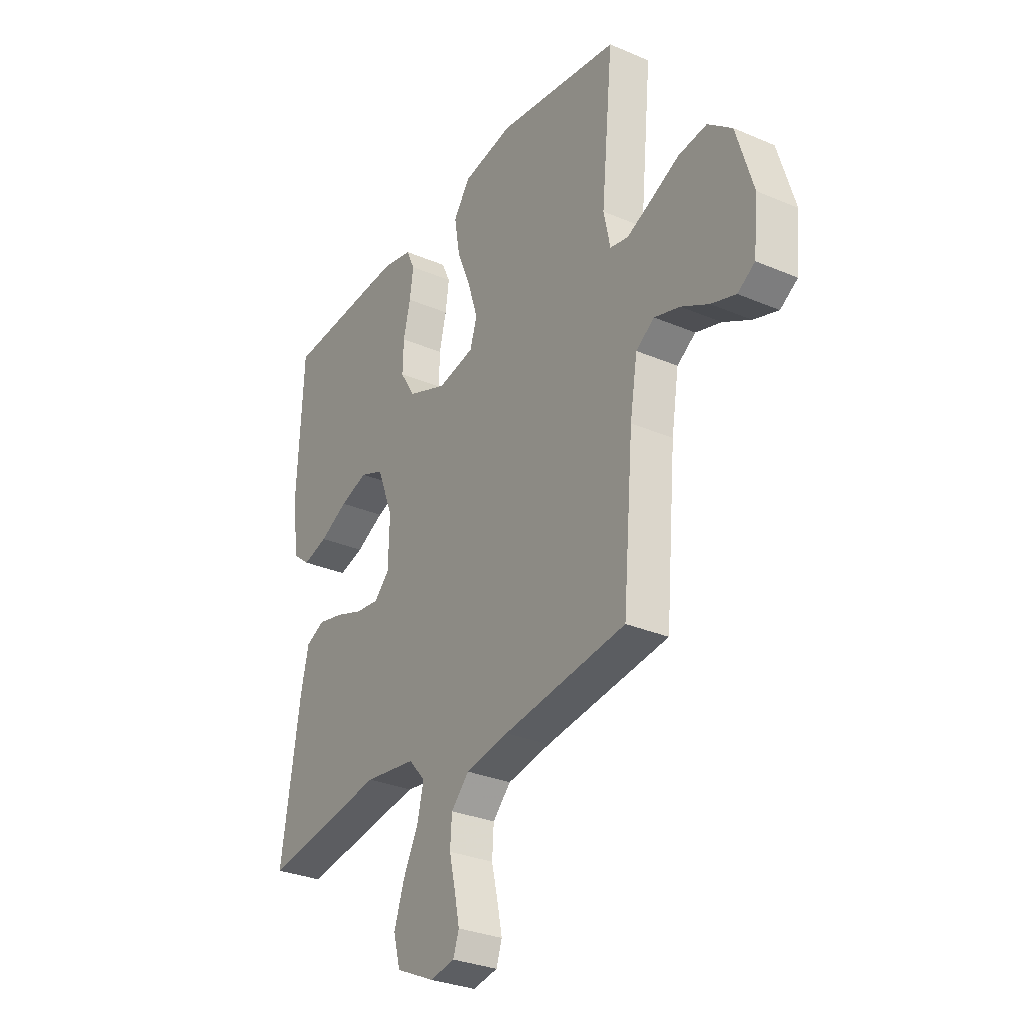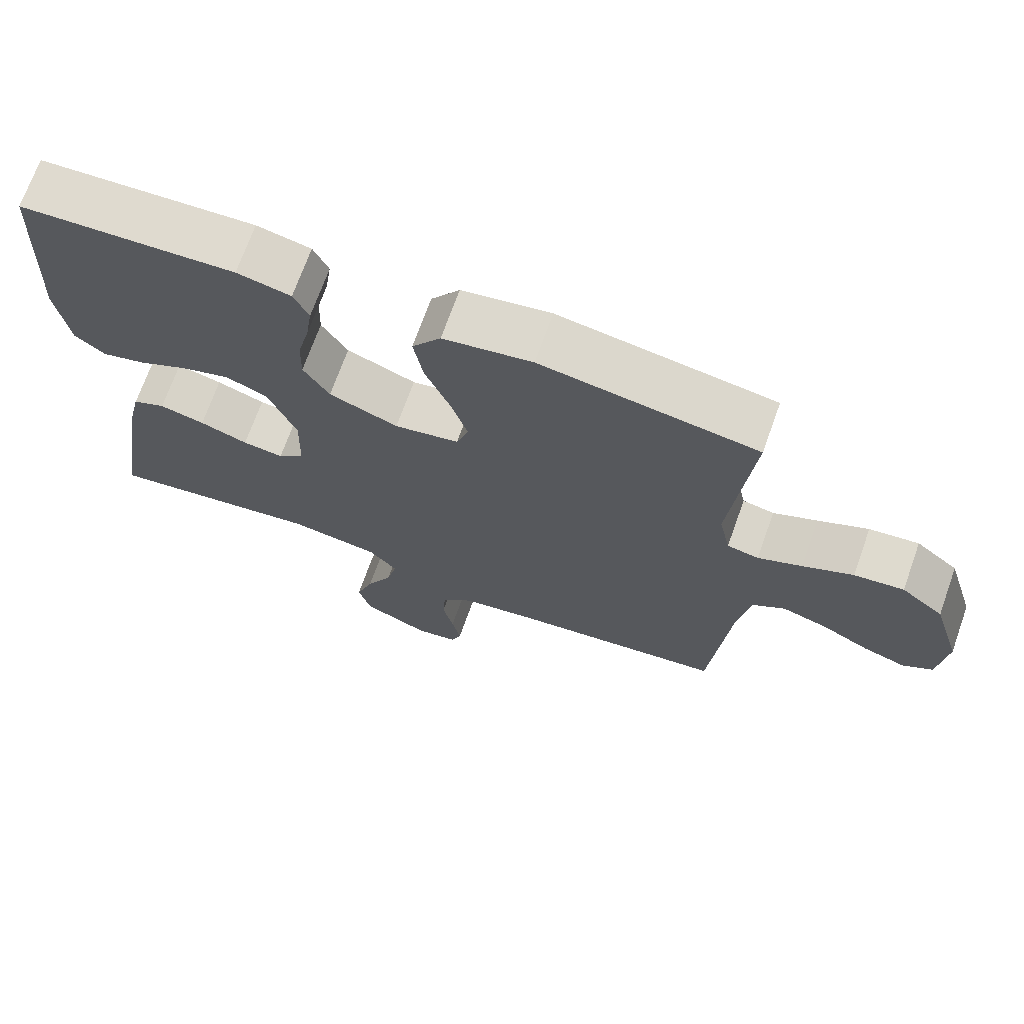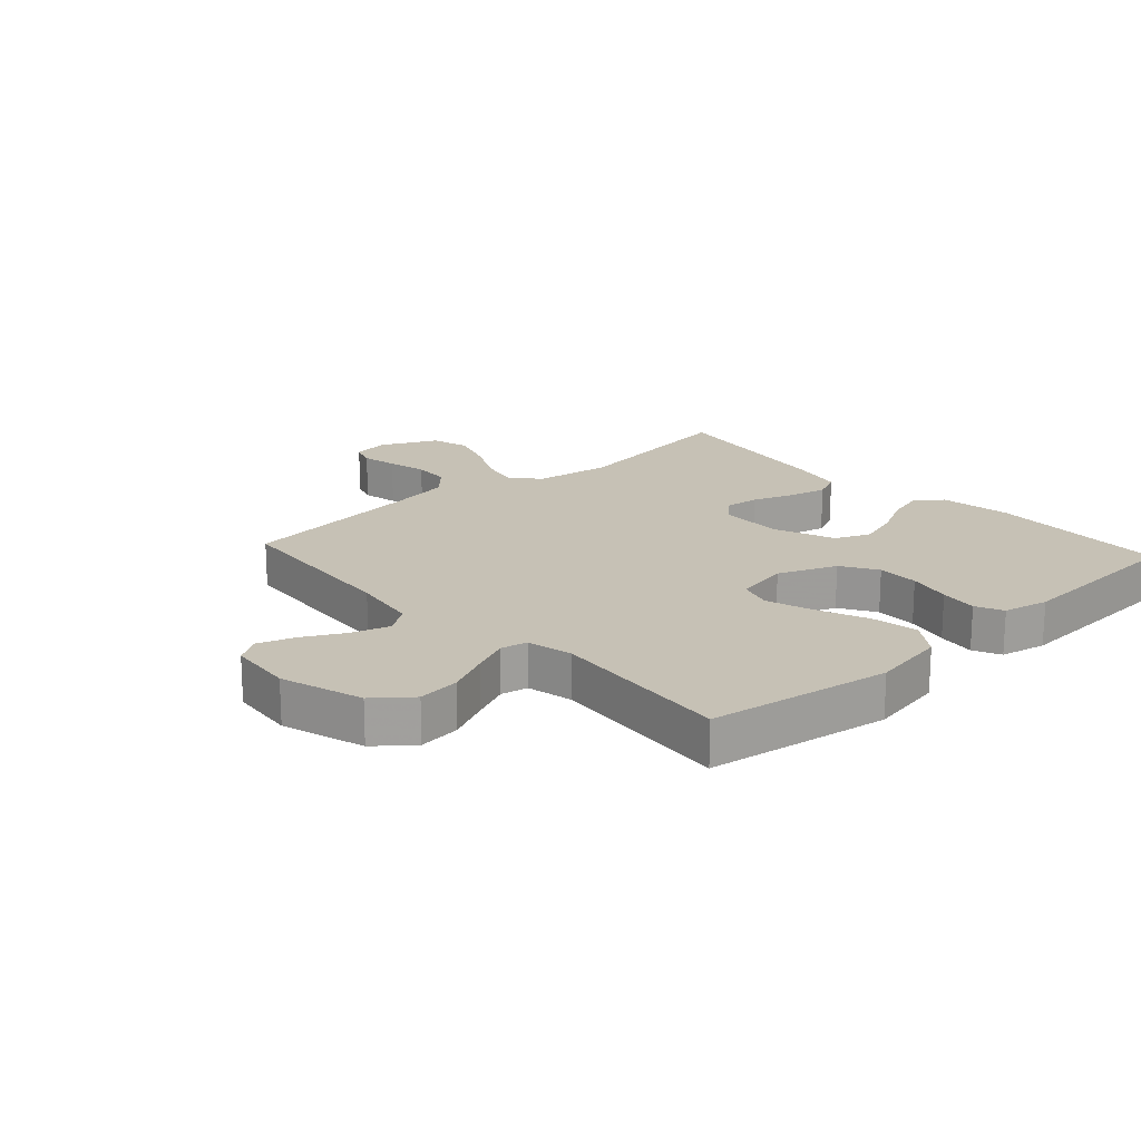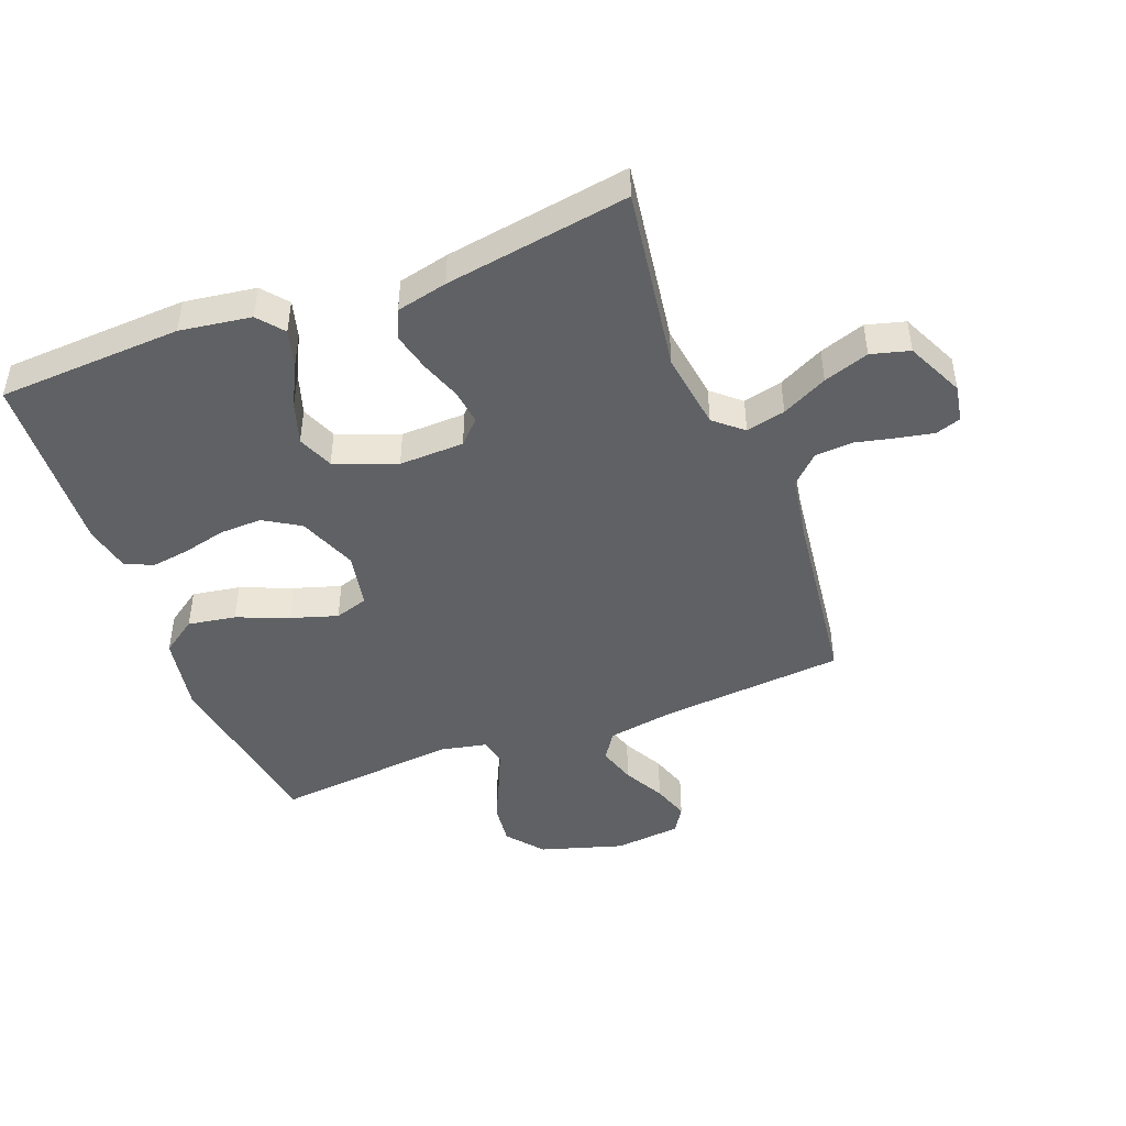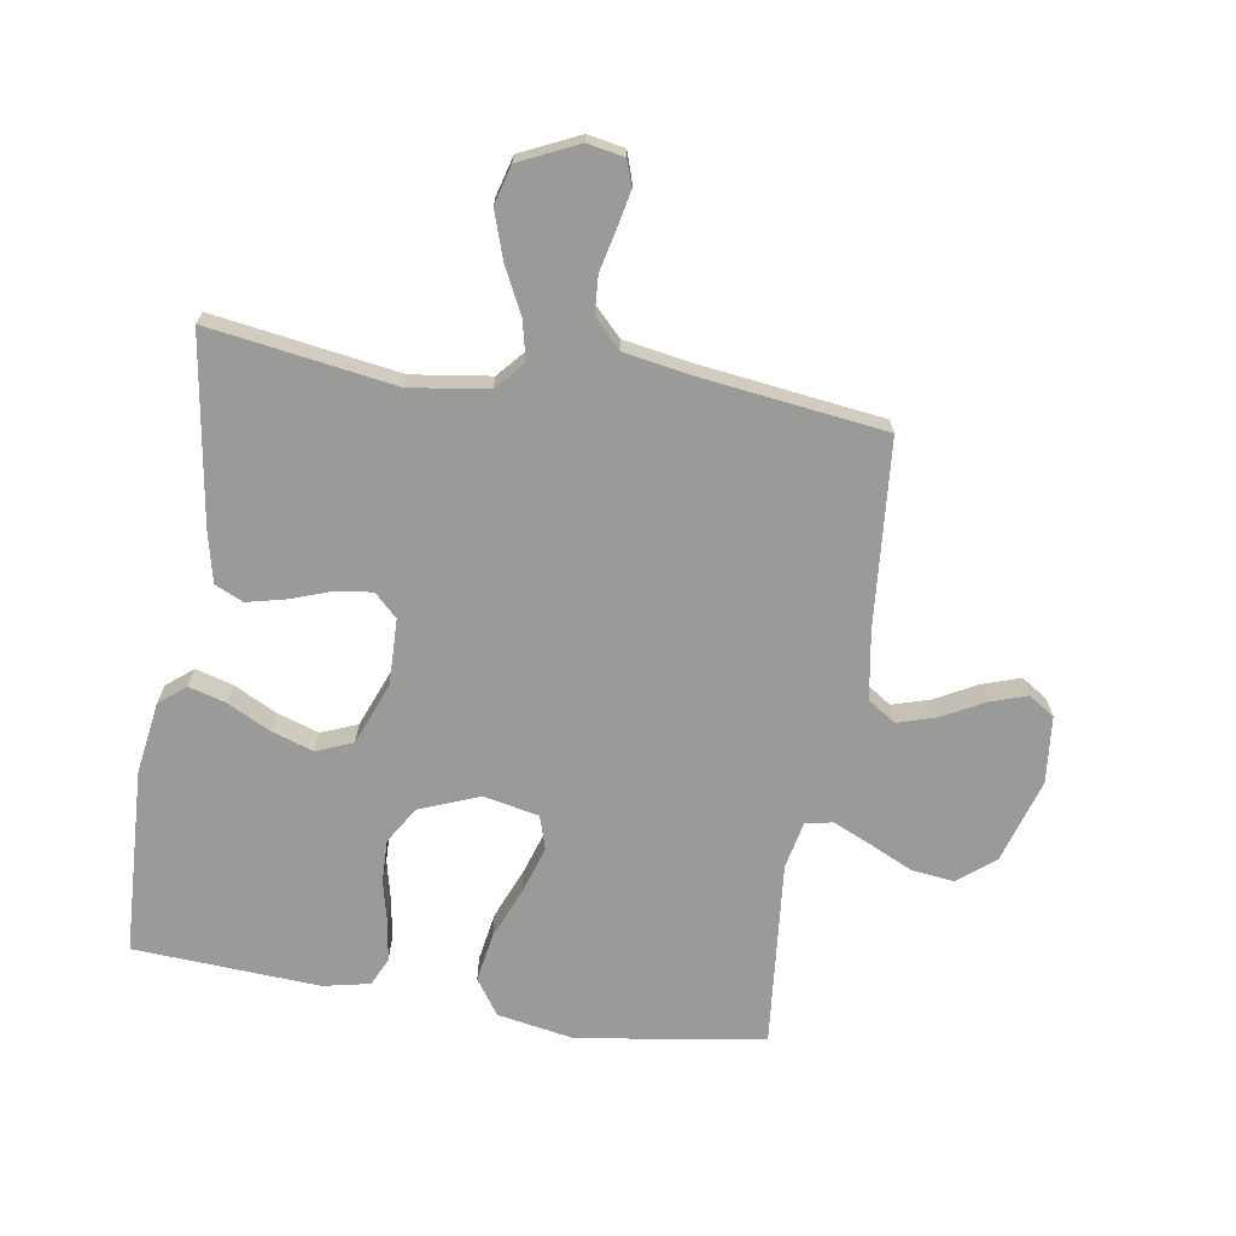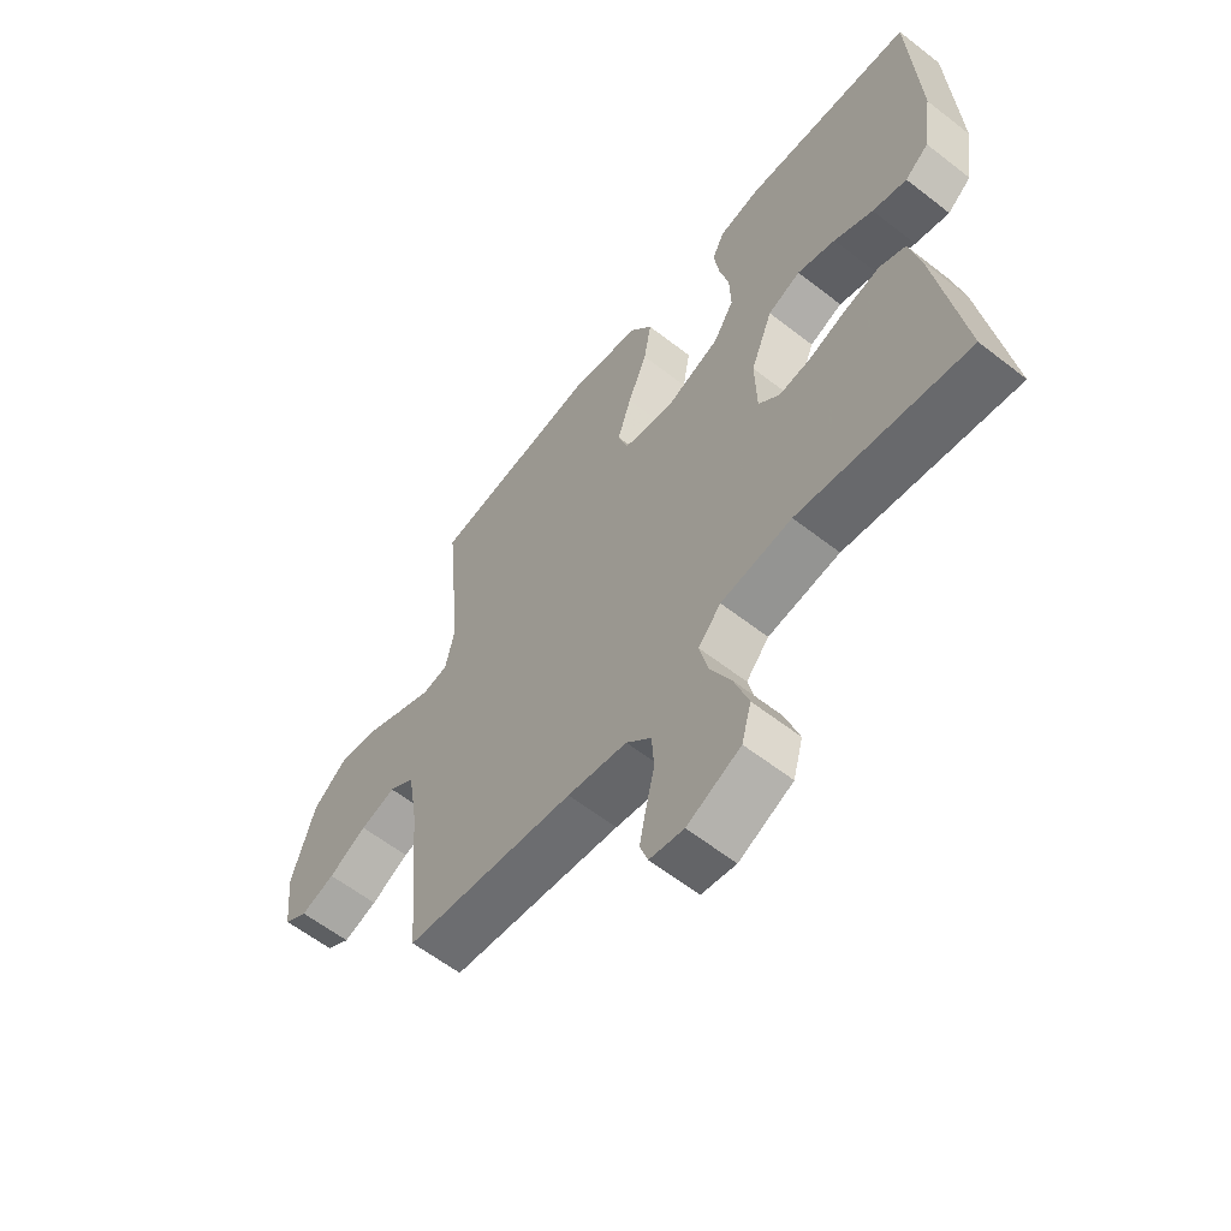
<metadata>
{"format":"obj","ext":"obj","renderer":"f3d","projection":"perspective","resolution":1024,"background":"white","views":[{"elev":-30.5,"azim":-121.7,"up":"+Z"},{"elev":70.7,"azim":-160.3,"up":"+Z"},{"elev":18.8,"azim":-42.4,"up":"+Y"},{"elev":-46.1,"azim":111.0,"up":"+Y"},{"elev":-69.2,"azim":170.8,"up":"+Y"},{"elev":-60.2,"azim":51.4,"up":"+Z"}]}
</metadata>
<code>
v 0.5 0.07 0.5
v 0.515 0.07 0.2
v 0.498 0.07 0.084
v 0.456 0.07 0.05
v 0.395 0.07 0.067
v 0.326 0.07 0.102
v 0.258 0.07 0.124
v 0.2 0.07 0.1
v 0.161 0.07 0
v 0.164 0.07 -0.106
v 0.201 0.07 -0.142
v 0.258 0.07 -0.135
v 0.325 0.07 -0.111
v 0.388 0.07 -0.096
v 0.434 0.07 -0.117
v 0.453 0.07 -0.2
v 0.5 0.07 -0.5
v 0.2 0.07 -0.455
v 0.074 0.07 -0.473
v 0.034 0.07 -0.519
v 0.049 0.07 -0.583
v 0.086 0.07 -0.657
v 0.111 0.07 -0.731
v 0.094 0.07 -0.794
v 0 0.07 -0.838
v -0.06 0.07 -0.827
v -0.074 0.07 -0.786
v -0.062 0.07 -0.727
v -0.047 0.07 -0.662
v -0.051 0.07 -0.601
v -0.095 0.07 -0.556
v -0.2 0.07 -0.538
v -0.5 0.07 -0.5
v -0.526 0.07 -0.2
v -0.544 0.07 -0.09
v -0.589 0.07 -0.06
v -0.651 0.07 -0.079
v -0.718 0.07 -0.115
v -0.778 0.07 -0.135
v -0.82 0.07 -0.108
v -0.831 0.07 0
v -0.79 0.07 0.135
v -0.731 0.07 0.183
v -0.662 0.07 0.175
v -0.592 0.07 0.142
v -0.531 0.07 0.115
v -0.487 0.07 0.124
v -0.471 0.07 0.2
v -0.5 0.07 0.5
v -0.2 0.07 0.546
v -0.076 0.07 0.524
v -0.036 0.07 0.467
v -0.049 0.07 0.389
v -0.083 0.07 0.305
v -0.107 0.07 0.229
v -0.09 0.07 0.175
v 0 0.07 0.157
v 0.096 0.07 0.195
v 0.132 0.07 0.254
v 0.13 0.07 0.323
v 0.113 0.07 0.394
v 0.104 0.07 0.456
v 0.125 0.07 0.501
v 0.2 0.07 0.517
v 0.5 0 0.5
v 0.515 0 0.2
v 0.498 0 0.084
v 0.456 0 0.05
v 0.395 0 0.067
v 0.326 0 0.102
v 0.258 0 0.124
v 0.2 0 0.1
v 0.161 0 0
v 0.164 0 -0.106
v 0.201 0 -0.142
v 0.258 0 -0.135
v 0.325 0 -0.111
v 0.388 0 -0.096
v 0.434 0 -0.117
v 0.453 0 -0.2
v 0.5 0 -0.5
v 0.2 0 -0.455
v 0.074 0 -0.473
v 0.034 0 -0.519
v 0.049 0 -0.583
v 0.086 0 -0.657
v 0.111 0 -0.731
v 0.094 0 -0.794
v 0 0 -0.838
v -0.06 0 -0.827
v -0.074 0 -0.786
v -0.062 0 -0.727
v -0.047 0 -0.662
v -0.051 0 -0.601
v -0.095 0 -0.556
v -0.2 0 -0.538
v -0.5 0 -0.5
v -0.526 0 -0.2
v -0.544 0 -0.09
v -0.589 0 -0.06
v -0.651 0 -0.079
v -0.718 0 -0.115
v -0.778 0 -0.135
v -0.82 0 -0.108
v -0.831 0 0
v -0.79 0 0.135
v -0.731 0 0.183
v -0.662 0 0.175
v -0.592 0 0.142
v -0.531 0 0.115
v -0.487 0 0.124
v -0.471 0 0.2
v -0.5 0 0.5
v -0.2 0 0.546
v -0.076 0 0.524
v -0.036 0 0.467
v -0.049 0 0.389
v -0.083 0 0.305
v -0.107 0 0.229
v -0.09 0 0.175
v 0 0 0.157
v 0.096 0 0.195
v 0.132 0 0.254
v 0.13 0 0.323
v 0.113 0 0.394
v 0.104 0 0.456
v 0.125 0 0.501
v 0.2 0 0.517
f 4 5 6
f 3 4 6
f 2 3 6
f 1 2 6
f 64 1 6
f 63 64 6
f 62 63 6
f 61 62 6
f 60 61 6
f 59 60 6 7
f 58 59 7 8
f 57 58 8 9
f 56 57 9 10
f 52 53 54
f 51 52 54
f 50 51 54
f 49 50 54
f 48 49 54
f 47 48 54 55
f 43 44 45
f 42 43 45
f 41 42 45
f 40 41 45
f 39 40 45
f 38 39 45
f 37 38 45
f 36 37 45 46
f 35 36 46 47
f 32 33 34
f 47 55 56
f 35 47 56
f 34 35 56
f 32 34 56
f 31 32 56
f 27 28 29
f 26 27 29
f 25 26 29
f 24 25 29
f 23 24 29
f 22 23 29
f 21 22 29
f 20 21 29 30
f 16 17 18
f 15 16 18
f 14 15 18
f 13 14 18
f 12 13 18
f 11 12 18 19
f 20 30 31
f 19 20 31
f 11 19 31
f 10 11 31
f 10 31 56
f 70 69 68
f 70 68 67
f 70 67 66
f 70 66 65
f 70 65 128
f 70 128 127
f 70 127 126
f 70 126 125
f 70 125 124
f 71 70 124 123
f 72 71 123 122
f 73 72 122 121
f 74 73 121 120
f 118 117 116
f 118 116 115
f 118 115 114
f 118 114 113
f 118 113 112
f 119 118 112 111
f 109 108 107
f 109 107 106
f 109 106 105
f 109 105 104
f 109 104 103
f 109 103 102
f 109 102 101
f 110 109 101 100
f 111 110 100 99
f 98 97 96
f 120 119 111
f 120 111 99
f 120 99 98
f 120 98 96
f 120 96 95
f 93 92 91
f 93 91 90
f 93 90 89
f 93 89 88
f 93 88 87
f 93 87 86
f 93 86 85
f 94 93 85 84
f 82 81 80
f 82 80 79
f 82 79 78
f 82 78 77
f 82 77 76
f 83 82 76 75
f 95 94 84
f 95 84 83
f 95 83 75
f 95 75 74
f 120 95 74
f 1 65 66 2
f 2 66 67 3
f 3 67 68 4
f 4 68 69 5
f 5 69 70 6
f 6 70 71 7
f 7 71 72 8
f 8 72 73 9
f 9 73 74 10
f 10 74 75 11
f 11 75 76 12
f 12 76 77 13
f 13 77 78 14
f 14 78 79 15
f 15 79 80 16
f 16 80 81 17
f 17 81 82 18
f 18 82 83 19
f 19 83 84 20
f 20 84 85 21
f 21 85 86 22
f 22 86 87 23
f 23 87 88 24
f 24 88 89 25
f 25 89 90 26
f 26 90 91 27
f 27 91 92 28
f 28 92 93 29
f 29 93 94 30
f 30 94 95 31
f 31 95 96 32
f 32 96 97 33
f 33 97 98 34
f 34 98 99 35
f 35 99 100 36
f 36 100 101 37
f 37 101 102 38
f 38 102 103 39
f 39 103 104 40
f 40 104 105 41
f 41 105 106 42
f 42 106 107 43
f 43 107 108 44
f 44 108 109 45
f 45 109 110 46
f 46 110 111 47
f 47 111 112 48
f 48 112 113 49
f 49 113 114 50
f 50 114 115 51
f 51 115 116 52
f 52 116 117 53
f 53 117 118 54
f 54 118 119 55
f 55 119 120 56
f 56 120 121 57
f 57 121 122 58
f 58 122 123 59
f 59 123 124 60
f 60 124 125 61
f 61 125 126 62
f 62 126 127 63
f 63 127 128 64
f 64 128 65 1

</code>
